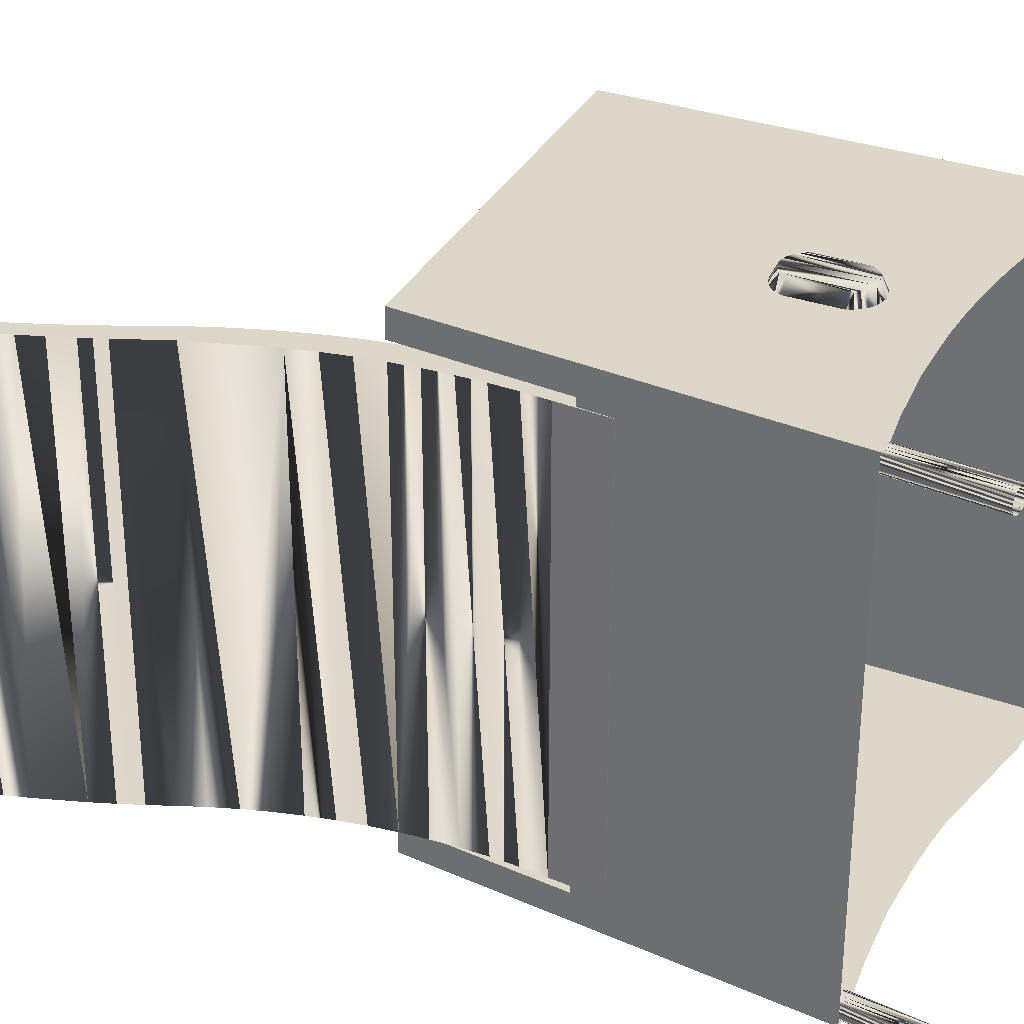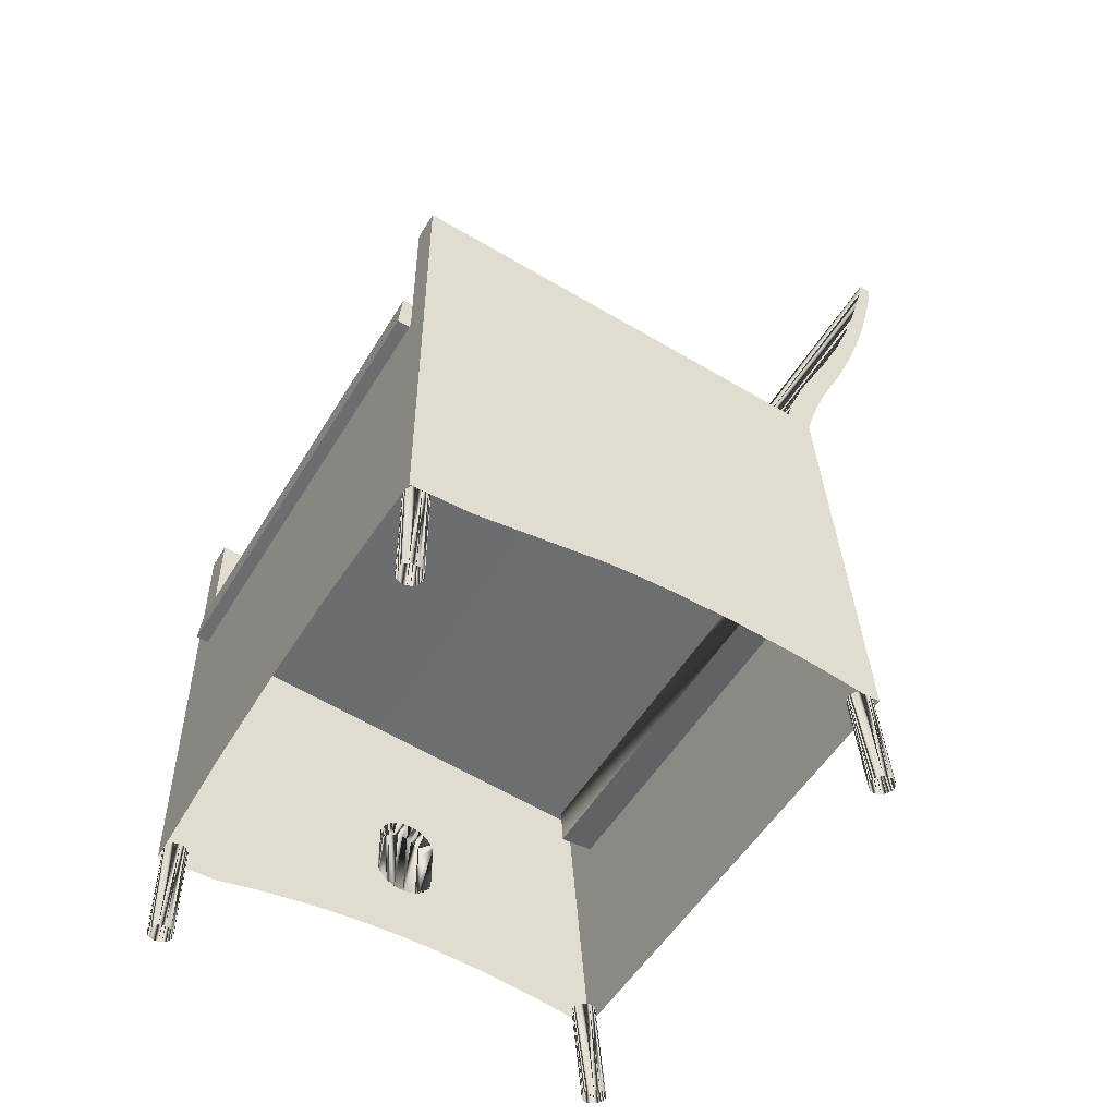
<metadata>
{"format":"obj","ext":"obj","renderer":"f3d","projection":"perspective","resolution":1024,"background":"white","views":[{"elev":30.9,"azim":-62.4,"up":"+Z"},{"elev":-51.9,"azim":149.7,"up":"+Y"}]}
</metadata>
<code>
o mesh2.004_mesh2-geometry
v 0.2165 -0.3816 -0.1965
v 0.2162 -0.3816 -0.1988
v 0.2165 -0.2984 -0.1965
v 0.2162 -0.2984 -0.1988
v 0.2175 -0.2984 -0.1943
v 0.2165 -0.2984 -0.2012
v 0.2175 -0.3816 -0.1943
v 0.2165 -0.3816 -0.2012
v 0.2191 -0.2984 -0.1924
v 0.2175 -0.2984 -0.2034
v 0.2191 -0.3816 -0.1924
v 0.2175 -0.3816 -0.2034
v 0.2211 -0.3816 -0.191
v 0.2191 -0.2984 -0.2053
v 0.2211 -0.2984 -0.191
v 0.2191 -0.3816 -0.2053
v 0.2235 -0.3816 -0.19
v 0.2211 -0.3816 -0.2067
v 0.2235 -0.2984 -0.19
v 0.2211 -0.2984 -0.2067
v 0.226 -0.3816 -0.1897
v 0.2235 -0.3816 -0.2076
v 0.226 -0.2984 -0.1897
v 0.2235 -0.2984 -0.2076
v 0.2286 -0.3816 -0.19
v 0.226 -0.3816 -0.2079
v 0.2286 -0.2984 -0.19
v 0.226 -0.2984 -0.2079
v 0.231 -0.3816 -0.191
v 0.2286 -0.3816 -0.2076
v 0.231 -0.2984 -0.191
v 0.2286 -0.2984 -0.2076
v 0.233 -0.3816 -0.1924
v 0.231 -0.3816 -0.2067
v 0.233 -0.2984 -0.1924
v 0.231 -0.2984 -0.2067
v 0.2345 -0.2984 -0.1943
v 0.233 -0.3816 -0.2053
v 0.2345 -0.3816 -0.1943
v 0.233 -0.2984 -0.2053
v 0.2355 -0.2984 -0.1965
v 0.2345 -0.2984 -0.2034
v 0.2355 -0.3816 -0.1965
v 0.2345 -0.3816 -0.2034
v 0.2359 -0.2984 -0.1988
v 0.2355 -0.2984 -0.2012
v 0.2359 -0.3816 -0.1988
v 0.2355 -0.3816 -0.2012
v 0.2165 -0.3816 0.1916
v 0.2162 -0.3816 0.1893
v 0.2165 -0.2984 0.1916
v 0.2162 -0.2984 0.1893
v 0.2175 -0.2984 0.1938
v 0.2165 -0.2984 0.1869
v 0.2175 -0.3816 0.1938
v 0.2165 -0.3816 0.1869
v 0.2191 -0.2984 0.1957
v 0.2175 -0.2984 0.1847
v 0.2191 -0.3816 0.1957
v 0.2175 -0.3816 0.1847
v 0.2211 -0.3816 0.1972
v 0.2191 -0.2984 0.1828
v 0.2211 -0.2984 0.1972
v 0.2191 -0.3816 0.1828
v 0.2235 -0.3816 0.1981
v 0.2211 -0.3816 0.1814
v 0.2235 -0.2984 0.1981
v 0.2211 -0.2984 0.1814
v 0.226 -0.3816 0.1984
v 0.2235 -0.3816 0.1805
v 0.226 -0.2984 0.1984
v 0.2235 -0.2984 0.1805
v 0.2286 -0.3816 0.1981
v 0.226 -0.3816 0.1802
v 0.2286 -0.2984 0.1981
v 0.226 -0.2984 0.1802
v 0.231 -0.3816 0.1972
v 0.2286 -0.3816 0.1805
v 0.231 -0.2984 0.1972
v 0.2286 -0.2984 0.1805
v 0.233 -0.3816 0.1957
v 0.231 -0.3816 0.1814
v 0.233 -0.2984 0.1957
v 0.231 -0.2984 0.1814
v 0.2345 -0.2984 0.1938
v 0.233 -0.3816 0.1828
v 0.2345 -0.3816 0.1938
v 0.233 -0.2984 0.1828
v 0.2355 -0.2984 0.1916
v 0.2345 -0.2984 0.1847
v 0.2355 -0.3816 0.1916
v 0.2345 -0.3816 0.1847
v 0.2359 -0.2984 0.1893
v 0.2355 -0.2984 0.1869
v 0.2359 -0.3816 0.1893
v 0.2355 -0.3816 0.1869
v -0.08179 -0.1036 0.1739
v 0.246 -0.07285 0.1739
v -0.08179 -0.1036 -0.1836
v 0.246 -0.07285 -0.1836
v -0.08472 -0.0724 0.1739
v 0.243 -0.04162 -0.1836
v 0.243 -0.04163 0.1739
v -0.08472 -0.0724 -0.1836
v 0.2108 -0.03205 0.1496
v -0.05485 -0.05699 0.1496
v -0.05485 -0.05699 -0.1593
v 0.2108 -0.03205 -0.1593
v -0.1298 -0.3019 0.1984
v -0.1176 0.02391 0.1984
v -0.1451 -0.3019 0.1984
v 0.236 -0.3019 0.1984
v 0.236 0.05712 0.1984
v -0.1037 -0.297 0.1984
v 0.1873 -0.3019 0.1984
v 0.1612 -0.297 0.1984
v -0.05103 -0.2898 0.1984
v 0.04814 -0.1704 0.1984
v 0.04415 -0.1671 0.1984
v 0.05132 -0.1743 0.1984
v 0.002097 -0.2862 0.1984
v 0.03952 -0.1647 0.1984
v 0.1349 -0.2929 0.1984
v 0.004765 -0.2208 0.1984
v 0.03445 -0.1632 0.1984
v 0.05355 -0.1788 0.1984
v 0.004765 -0.1788 0.1984
v 0.007001 -0.2252 0.1984
v 0.02916 -0.1627 0.1984
v 0.1085 -0.2898 0.1984
v 0.007001 -0.1743 0.1984
v 0.01018 -0.2292 0.1984
v 0.02387 -0.1632 0.1984
v 0.08196 -0.2875 0.1984
v 0.01018 -0.1704 0.1984
v 0.01417 -0.2325 0.1984
v 0.0188 -0.1647 0.1984
v 0.05536 -0.2862 0.1984
v 0.01417 -0.1671 0.1984
v 0.0188 -0.2349 0.1984
v 0.05355 -0.2208 0.1984
v 0.02387 -0.2364 0.1984
v 0.02873 -0.2858 0.1984
v 0.04814 -0.2292 0.1984
v 0.04415 -0.2325 0.1984
v 0.03952 -0.2349 0.1984
v 0.03445 -0.2364 0.1984
v 0.02916 -0.2369 0.1984
v 0.05132 -0.2252 0.1984
v 0.04116 -0.171 0.2081
v 0.04435 -0.1736 0.2081
v 0.03746 -0.1691 0.2081
v 0.0469 -0.1768 0.2081
v 0.0334 -0.1678 0.2081
v 0.04116 -0.2286 0.2081
v 0.03746 -0.2305 0.2081
v 0.0469 -0.2228 0.2081
v 0.009877 -0.2197 0.2081
v 0.01142 -0.2228 0.2081
v 0.02916 -0.1674 0.2081
v 0.0334 -0.2317 0.2081
v 0.04435 -0.226 0.2081
v 0.04844 -0.2197 0.2081
v 0.04844 -0.1799 0.2081
v 0.01142 -0.1768 0.2081
v 0.009877 -0.1799 0.2081
v 0.01396 -0.226 0.2081
v 0.02492 -0.1678 0.2081
v 0.01396 -0.1736 0.2081
v 0.01716 -0.2286 0.2081
v 0.02086 -0.1691 0.2081
v 0.02492 -0.2317 0.2081
v 0.02916 -0.2321 0.2081
v 0.02086 -0.2305 0.2081
v 0.01716 -0.171 0.2081
v 0.236 -0.3019 -0.2081
v 0.236 -0.297 -0.1745
v 0.236 0.05712 -0.2081
v 0.236 -0.07278 -0.1855
v 0.1873 -0.3019 -0.2081
v 0.236 0.05712 -0.1855
v -0.1176 0.02391 -0.2081
v -0.1176 0.02391 -0.1855
v 0.236 -0.2898 -0.1068
v -0.1288 -0.1093 -0.1855
v 0.236 -0.2875 -0.07286
v -0.1288 -0.1093 0.1759
v -0.1451 -0.3019 -0.2081
v 0.236 -0.07278 0.1759
v 0.236 -0.2858 -0.00484
v 0.08196 -0.2875 -0.2081
v -0.1298 -0.3019 -0.2081
v 0.236 0.05712 0.1759
v 0.05536 -0.2862 -0.2081
v -0.1037 -0.297 -0.2081
v -0.1176 0.02391 0.1759
v 0.02873 -0.2858 -0.2081
v -0.07745 -0.2929 -0.2081
v 0.236 -0.2898 0.09712
v -0.0245 -0.2875 -0.2081
v -0.1526 -0.3804 -0.1965
v -0.1529 -0.3803 -0.1988
v -0.144 -0.2975 -0.1965
v -0.1443 -0.2975 -0.1988
v -0.143 -0.2976 -0.1943
v -0.144 -0.2975 -0.2012
v -0.1516 -0.3805 -0.1943
v -0.1526 -0.3804 -0.2012
v -0.1414 -0.2978 -0.1924
v -0.143 -0.2976 -0.2034
v -0.15 -0.3806 -0.1924
v -0.1516 -0.3805 -0.2034
v -0.148 -0.3808 -0.191
v -0.1414 -0.2978 -0.2053
v -0.1394 -0.298 -0.191
v -0.15 -0.3806 -0.2053
v -0.1456 -0.3811 -0.19
v -0.148 -0.3808 -0.2067
v -0.1371 -0.2982 -0.19
v -0.1394 -0.298 -0.2067
v -0.1431 -0.3813 -0.1897
v -0.1456 -0.3811 -0.2076
v -0.1345 -0.2985 -0.1897
v -0.1371 -0.2982 -0.2076
v -0.1406 -0.3816 -0.19
v -0.1431 -0.3813 -0.2079
v -0.132 -0.2988 -0.19
v -0.1345 -0.2985 -0.2079
v -0.1382 -0.3818 -0.191
v -0.1406 -0.3816 -0.2076
v -0.1297 -0.299 -0.191
v -0.132 -0.2988 -0.2076
v -0.1362 -0.382 -0.1924
v -0.1382 -0.3818 -0.2067
v -0.1276 -0.2992 -0.1924
v -0.1297 -0.299 -0.2067
v -0.1261 -0.2994 -0.1943
v -0.1362 -0.382 -0.2053
v -0.1347 -0.3822 -0.1943
v -0.1276 -0.2992 -0.2053
v -0.1251 -0.2995 -0.1965
v -0.1261 -0.2994 -0.2034
v -0.1337 -0.3823 -0.1965
v -0.1347 -0.3822 -0.2034
v -0.1248 -0.2995 -0.1988
v -0.1251 -0.2995 -0.2012
v -0.1334 -0.3823 -0.1988
v -0.1337 -0.3823 -0.2012
v -0.1526 -0.3804 0.1916
v -0.1529 -0.3803 0.1893
v -0.144 -0.2975 0.1916
v -0.1443 -0.2975 0.1893
v -0.143 -0.2976 0.1938
v -0.144 -0.2975 0.1869
v -0.1516 -0.3805 0.1938
v -0.1526 -0.3804 0.1869
v -0.1414 -0.2978 0.1957
v -0.143 -0.2976 0.1847
v -0.15 -0.3806 0.1957
v -0.1516 -0.3805 0.1847
v -0.148 -0.3808 0.1972
v -0.1414 -0.2978 0.1828
v -0.1394 -0.298 0.1972
v -0.15 -0.3806 0.1828
v -0.1456 -0.3811 0.1981
v -0.148 -0.3808 0.1814
v -0.1371 -0.2982 0.1981
v -0.1394 -0.298 0.1814
v -0.1431 -0.3813 0.1984
v -0.1456 -0.3811 0.1805
v -0.1345 -0.2985 0.1984
v -0.1371 -0.2982 0.1805
v -0.1406 -0.3816 0.1981
v -0.1431 -0.3813 0.1802
v -0.132 -0.2988 0.1981
v -0.1345 -0.2985 0.1802
v -0.1382 -0.3818 0.1972
v -0.1406 -0.3816 0.1805
v -0.1297 -0.299 0.1972
v -0.132 -0.2988 0.1805
v -0.1362 -0.382 0.1957
v -0.1382 -0.3818 0.1814
v -0.1276 -0.2992 0.1957
v -0.1297 -0.299 0.1814
v -0.1261 -0.2994 0.1938
v -0.1362 -0.382 0.1828
v -0.1347 -0.3822 0.1938
v -0.1276 -0.2992 0.1828
v -0.1251 -0.2995 0.1916
v -0.1261 -0.2994 0.1847
v -0.1337 -0.3823 0.1916
v -0.1347 -0.3822 0.1847
v -0.1248 -0.2995 0.1893
v -0.1251 -0.2995 0.1869
v -0.1334 -0.3823 0.1893
v -0.1337 -0.3823 0.1869
v -0.1239 0.08473 0.1695
v -0.1273 -0.02819 0.1695
v -0.1268 -0.04992 0.1695
v -0.131 0.1058 0.1695
v -0.1273 -0.07165 0.1695
v -0.1288 -0.006502 0.1695
v -0.1177 0.06337 0.1695
v -0.1313 0.01511 0.1695
v -0.1273 -0.02819 -0.1792
v -0.1239 0.08473 -0.1792
v -0.1268 -0.04992 -0.1792
v -0.1273 -0.07165 -0.1792
v -0.1314 -0.1352 0.1695
v -0.131 0.1058 -0.1792
v -0.1313 0.01511 -0.1792
v -0.1391 0.1267 -0.1792
v -0.1391 0.1267 0.1695
v -0.1177 0.06337 -0.1792
v -0.1124 0.04178 0.1695
v -0.1287 -0.09334 0.1695
v -0.1314 -0.1352 -0.1792
v -0.1287 -0.09334 -0.1792
v -0.1288 -0.006502 -0.1792
v -0.1347 0.03661 -0.1792
v -0.1347 0.03661 0.1695
v -0.1444 0.07913 -0.1792
v -0.1482 0.1471 -0.1792
v -0.1391 0.05796 -0.1792
v -0.1391 0.05796 0.1695
v -0.1049 -0.001895 0.1695
v -0.1036 -0.1368 0.1695
v -0.1444 0.07913 0.1695
v -0.1482 0.1471 0.1695
v -0.1507 0.1001 -0.1792
v -0.1082 0.02002 -0.1792
v -0.1036 -0.1368 -0.1792
v -0.158 0.1671 -0.1792
v -0.1049 -0.001895 -0.1792
v -0.1026 -0.02391 0.1695
v -0.158 0.1671 0.1695
v -0.1579 0.1207 -0.1792
v -0.1016 -0.09005 0.1695
v -0.1026 -0.02391 -0.1792
v -0.1016 -0.09005 -0.1792
v -0.1661 0.1411 -0.1792
v -0.1668 0.1844 -0.1792
v -0.1012 -0.046 0.1695
v -0.1012 -0.046 -0.1792
v -0.1661 0.1411 0.1695
v -0.1668 0.1844 0.1695
v -0.1751 0.1612 -0.1792
v -0.1009 -0.06813 0.1695
v -0.1009 -0.06813 -0.1792
v -0.1751 0.2017 -0.1792
v -0.1751 0.2017 0.1695
v -0.183 0.2192 -0.1792
v -0.183 0.2192 0.1695
v -0.1833 0.1788 -0.1792
v -0.1833 0.1788 0.1695
v -0.1905 0.2368 -0.1792
v -0.1905 0.2368 0.1695
v -0.191 0.1965 -0.1792
v -0.191 0.1965 0.1695
v -0.1976 0.2546 0.1695
v -0.1984 0.2144 -0.1792
v -0.1984 0.2144 0.1695
v -0.2043 0.2725 -0.1792
v -0.2043 0.2725 0.1695
v -0.2053 0.2324 0.1695
v -0.2106 0.2905 -0.1792
v -0.2106 0.2905 0.1695
v -0.2119 0.2506 -0.1792
v -0.2119 0.2506 0.1695
v -0.2165 0.3087 -0.1792
v -0.218 0.2689 -0.1792
v -0.218 0.2689 0.1695
v -0.222 0.3269 0.1695
v -0.2237 0.2873 -0.1792
v -0.2237 0.2873 0.1695
v -0.2271 0.3453 -0.1792
v -0.2271 0.3453 0.1695
v -0.229 0.3058 -0.1792
v -0.229 0.3058 0.1695
v -0.2317 0.3637 -0.1792
v -0.2317 0.3637 0.1695
v -0.2339 0.3244 0.1695
v -0.236 0.3823 -0.1792
v -0.236 0.3823 0.1695
v -0.2383 0.3431 -0.1792
v -0.2383 0.3431 0.1695
v -0.246 0.3807 0.1695
v -0.246 0.3807 -0.1792
v -0.2424 0.3619 -0.1792
v -0.2424 0.3619 0.1695
f 317 309 327
f 303 315 309
f 135 131 110
f 326 327 309
f 190 199 189
f 120 116 126
f 187 111 188
f 97 99 101
f 390 387 384
f 103 98 101
f 313 304 321
f 178 181 183
f 325 328 313
f 329 345 336
f 147 143 148
f 367 369 372
f 200 197 182
f 176 177 178
f 330 323 333
f 186 179 184
f 188 192 182
f 189 193 187
f 194 191 182
f 195 198 182
f 196 193 110
f 190 189 179
f 111 110 109
f 378 376 380
f 110 137 139
f 115 113 112
f 121 110 124
f 128 132 121
f 133 110 129
f 134 126 130
f 140 142 121
f 297 299 298
f 143 141 138
f 355 353 351
f 317 327 332
f 355 357 353
f 351 346 355
f 99 100 102
f 183 179 185
f 314 306 307
f 139 135 110
f 110 119 122
f 110 122 125
f 115 110 113
f 297 298 300
f 180 178 182
f 110 117 114
f 180 176 178
f 314 307 308
f 381 379 382
f 147 146 143
f 304 300 302
f 310 305 306
f 318 317 308
f 318 316 317
f 322 324 312
f 390 384 386
f 317 332 334
f 346 345 355
f 341 337 333
f 339 340 344
f 313 321 325
f 352 347 350
f 99 102 104
f 183 181 179
f 371 368 370
f 377 373 375
f 384 387 383
f 367 372 373
f 389 385 388
f 120 118 116
f 378 374 376
f 116 123 126
f 381 382 384
f 329 328 345
f 330 322 323
f 118 110 116
f 178 183 182
f 315 326 309
f 131 127 110
f 187 188 185
f 1 2 3
f 3 5 1
f 11 7 9
f 15 13 9
f 16 18 14
f 19 17 15
f 389 388 387
f 23 21 19
f 344 348 343
f 22 26 24
f 25 27 29
f 26 30 28
f 36 32 34
f 35 37 33
f 37 41 39
f 47 43 45
f 48 46 44
f 46 48 45
f 216 210 212
f 49 50 51
f 51 53 49
f 59 55 57
f 63 61 57
f 64 66 62
f 67 65 63
f 71 69 67
f 70 74 72
f 73 75 77
f 74 78 76
f 84 80 82
f 83 85 81
f 85 89 87
f 95 91 93
f 96 94 92
f 94 96 93
f 108 106 107
f 33 31 35
f 315 331 326
f 108 102 105
f 68 70 72
f 20 22 24
f 363 356 360
f 171 172 169
f 150 156 161
f 148 142 172
f 25 21 23
f 167 170 136
f 147 156 146
f 264 262 258
f 81 77 79
f 161 173 172
f 119 118 150
f 150 152 119
f 153 151 120
f 220 218 222
f 150 151 155
f 302 298 305
f 120 126 153
f 128 124 159
f 376 370 373
f 359 354 358
f 166 158 127
f 133 129 168
f 155 162 145
f 156 155 146
f 164 163 153
f 25 23 27
f 323 313 329
f 165 131 169
f 216 214 210
f 73 69 71
f 62 58 60
f 166 127 131
f 336 346 342
f 149 157 141
f 324 328 325
f 154 152 150
f 139 137 175
f 158 166 169
f 175 169 139
f 174 172 140
f 283 281 277
f 220 222 224
f 170 174 140
f 301 318 308
f 170 140 136
f 166 131 165
f 73 71 75
f 14 12 16
f 336 333 329
f 356 353 357
f 201 202 203
f 203 205 201
f 211 207 209
f 215 213 209
f 216 218 214
f 219 217 215
f 144 157 149
f 223 221 219
f 222 226 224
f 225 227 229
f 226 230 228
f 236 232 234
f 235 237 233
f 237 241 239
f 247 243 245
f 248 246 244
f 246 248 245
f 275 269 271
f 249 250 251
f 251 253 249
f 259 255 257
f 263 261 257
f 328 322 330
f 264 266 262
f 267 265 263
f 373 377 376
f 271 269 267
f 161 148 173
f 270 274 272
f 273 275 277
f 274 278 276
f 108 107 104
f 284 280 282
f 283 285 281
f 285 289 287
f 295 291 293
f 296 294 292
f 294 296 293
f 62 60 64
f 283 277 279
f 167 136 132
f 81 79 83
f 275 273 269
f 161 147 148
f 166 165 169
f 389 387 390
f 152 125 122
f 342 333 336
f 172 174 167
f 235 229 231
f 333 323 329
f 150 161 154
f 351 352 350
f 366 363 364
f 350 342 346
f 174 170 167
f 337 345 328
f 264 258 260
f 305 319 302
f 359 355 354
f 268 270 272
f 370 367 373
f 227 221 223
f 175 171 169
f 366 364 367
f 315 314 331
f 168 160 161
f 344 343 339
f 310 300 312
f 68 66 70
f 304 311 321
f 324 325 320
f 227 225 221
f 33 29 31
f 167 169 172
f 148 172 173
f 326 334 335
f 340 338 349
f 362 361 365
f 14 10 12
f 346 351 350
f 374 375 371
f 161 172 168
f 379 378 382
f 384 383 381
f 386 385 390
f 108 105 106
f 169 159 158
f 20 18 22
f 301 308 299
f 328 330 337
f 298 307 305
f 235 233 229
f 144 162 157
f 108 104 102
f 268 266 270
f 152 154 125
f 377 380 376
f 147 161 156
f 357 360 356
f 98 101 97
f 99 101 104
f 110 187 111
f 103 98 100
f 189 185 187
f 189 179 185
f 193 110 113
f 185 182 188
f 110 196 187
f 316 317 309
f 103 100 102
f 185 183 182
f 244 240 242
f 381 377 380
f 2 3 4
f 56 52 54
f 5 1 7
f 288 286 282
f 7 9 5
f 378 374 375
f 13 9 11
f 17 15 13
f 18 14 20
f 21 19 17
f 26 24 28
f 27 29 31
f 30 28 32
f 32 34 30
f 37 33 39
f 41 39 43
f 43 45 41
f 46 44 42
f 48 45 47
f 292 286 288
f 240 234 236
f 313 300 312
f 50 51 52
f 53 49 55
f 55 57 53
f 61 57 59
f 65 63 61
f 66 62 68
f 69 67 65
f 74 72 76
f 75 77 79
f 78 76 80
f 80 82 78
f 40 34 36
f 85 81 87
f 89 87 91
f 91 93 89
f 94 92 90
f 96 93 95
f 378 375 379
f 88 86 82
f 375 371 372
f 371 368 372
f 311 302 304
f 339 334 335
f 353 351 352
f 210 208 206
f 88 82 84
f 288 282 284
f 256 252 254
f 92 88 90
f 12 6 10
f 368 361 365
f 338 327 332
f 44 40 42
f 347 341 345
f 12 8 6
f 208 204 206
f 202 203 204
f 60 54 58
f 205 201 207
f 207 209 205
f 213 209 211
f 217 215 213
f 218 214 220
f 221 219 217
f 226 224 228
f 227 229 231
f 230 228 232
f 232 234 230
f 237 233 239
f 258 256 254
f 241 239 243
f 92 86 88
f 243 245 241
f 246 244 242
f 248 245 247
f 250 251 252
f 253 249 255
f 255 257 253
f 292 288 290
f 256 250 252
f 261 257 259
f 265 263 261
f 266 262 268
f 269 267 265
f 274 272 276
f 275 277 279
f 278 276 280
f 280 282 278
f 285 281 287
f 289 287 291
f 291 293 289
f 294 292 290
f 296 293 295
f 353 352 356
f 320 311 321
f 348 338 349
f 208 202 204
f 258 260 256
f 299 298 307
f 306 310 297
f 303 306 297
f 361 358 359
f 8 2 4
f 385 382 386
f 345 355 347
f 355 354 347
f 314 306 303
f 341 337 345
f 369 372 368
f 338 332 340
f 320 321 325
f 303 315 314
f 8 4 6
f 56 50 52
f 339 335 343
f 60 56 54
f 385 378 382
f 361 359 362
f 311 319 302
f 310 300 297
f 313 312 323
f 348 349 344
f 44 38 40
f 240 238 234
f 365 369 368
f 318 316 301
f 244 238 240
f 40 38 34
f 324 328 322
f 331 326 334
f 299 307 308
f 360 363 364
f 370 367 366
f 210 212 208
f 381 380 383
f 385 390 389
f 100 97 99
f 100 98 97
f 102 105 103
f 107 101 106
f 105 106 101
f 105 101 103
f 107 104 101
f 352 347 354
f 301 309 303
f 368 370 366
f 145 146 143
f 143 142 121
f 340 332 334
f 114 110 109
f 115 110 116
f 118 110 119
f 127 110 124
f 121 128 124
f 125 110 129
f 123 126 130
f 133 110 137
f 360 364 369
f 320 324 310
f 377 379 375
f 374 370 371
f 361 368 356
f 121 140 136
f 347 350 342
f 149 144 143
f 303 299 301
f 358 361 352
f 303 297 299
f 342 333 347
f 326 327 338
f 365 362 357
f 324 312 310
f 356 352 361
f 121 110 117
f 354 358 352
f 368 366 363
f 368 363 356
f 298 300 302
f 305 306 307
f 304 300 313
f 309 301 316
f 310 319 311
f 388 383 380
f 312 322 323
f 308 314 331
f 328 313 329
f 333 330 337
f 338 348 343
f 378 385 380
f 345 336 346
f 340 344 349
f 141 138 134
f 121 136 132
f 385 388 380
f 372 373 375
f 374 376 370
f 141 134 126
f 335 326 338
f 382 384 386
f 387 383 388
f 311 320 310
f 334 317 308
f 310 305 319
f 343 335 338
f 331 334 308
f 364 367 369
f 340 334 339
f 143 148 142
f 369 365 360
f 144 145 143
f 377 381 379
f 341 347 333
f 362 359 357
f 143 141 149
f 359 355 357
f 357 360 365
f 171 133 137
f 151 120 118
f 152 119 122
f 118 150 151
f 158 127 124
f 155 150 156
f 126 153 164
f 124 159 158
f 159 128 132
f 129 168 160
f 161 154 160
f 157 141 163
f 131 169 135
f 167 169 159
f 162 145 144
f 155 146 145
f 169 139 135
f 137 175 171
f 172 168 171
f 172 140 142
f 154 125 129
f 155 162 163
f 171 168 133
f 141 126 164
f 154 129 160
f 159 132 167
f 163 153 151
f 155 163 151
f 157 163 162
f 141 164 163
f 179 177 178
f 112 199 189
f 112 189 113
f 179 190 186
f 189 193 113
f 178 181 179
f 179 184 177
f 180 191 182
f 182 200 198
f 182 195 192
f 193 187 196
f 182 194 197

</code>
